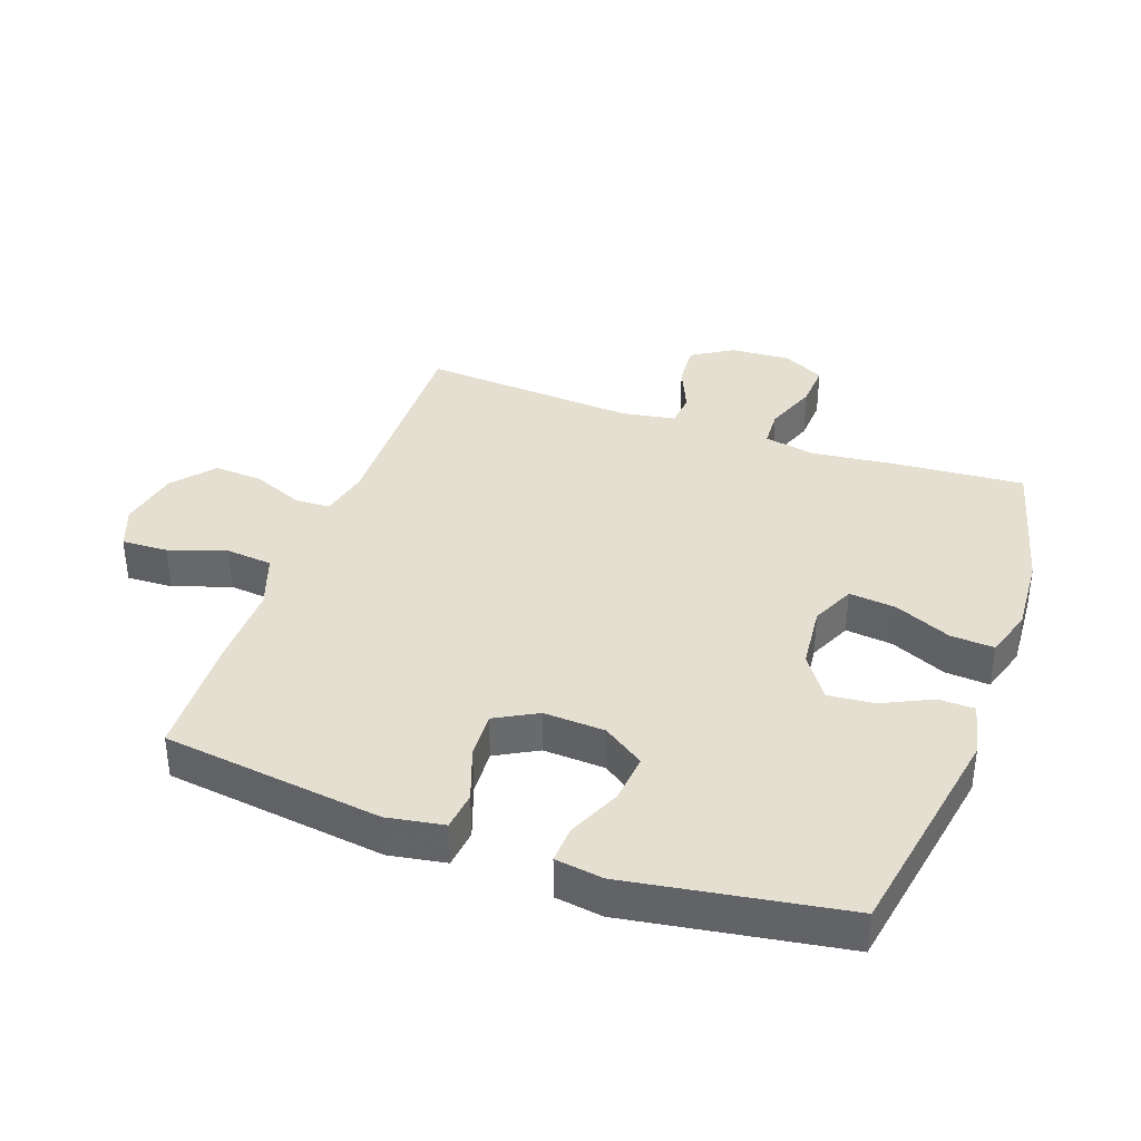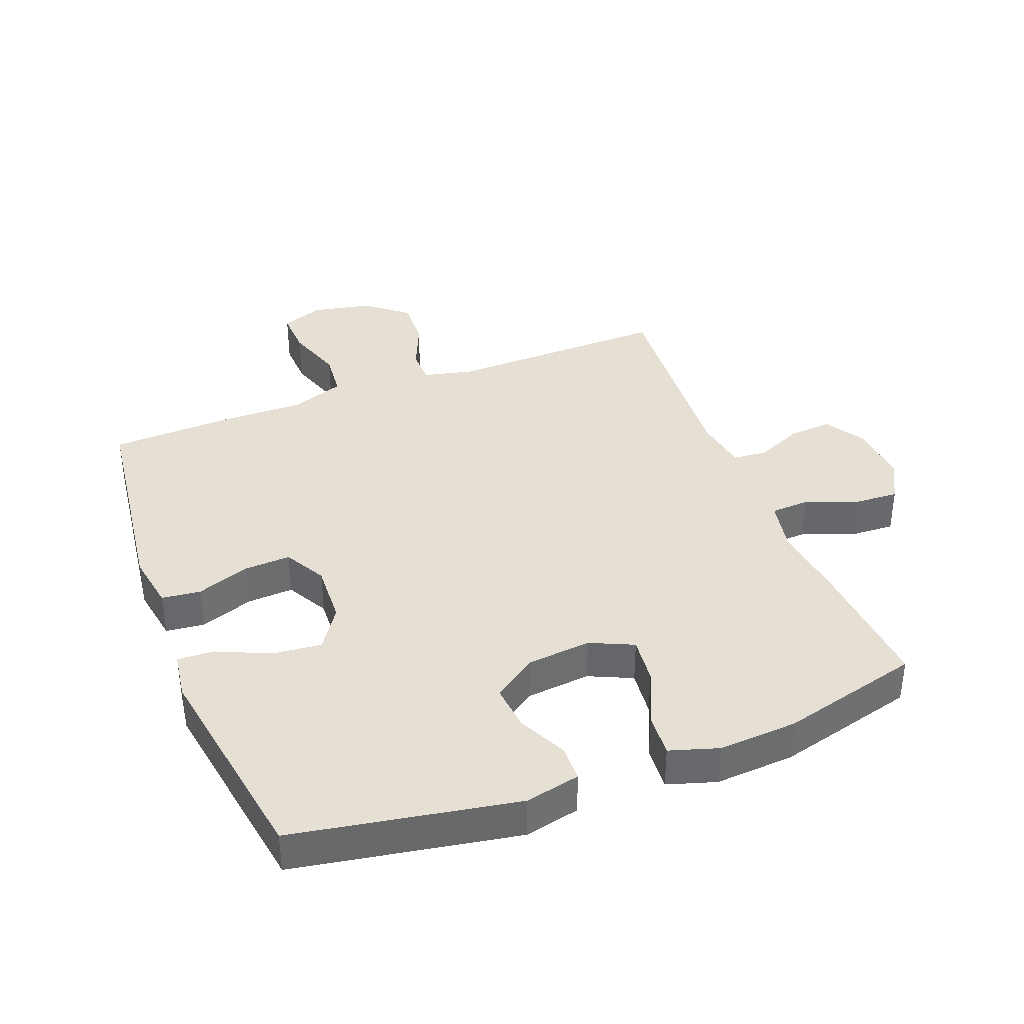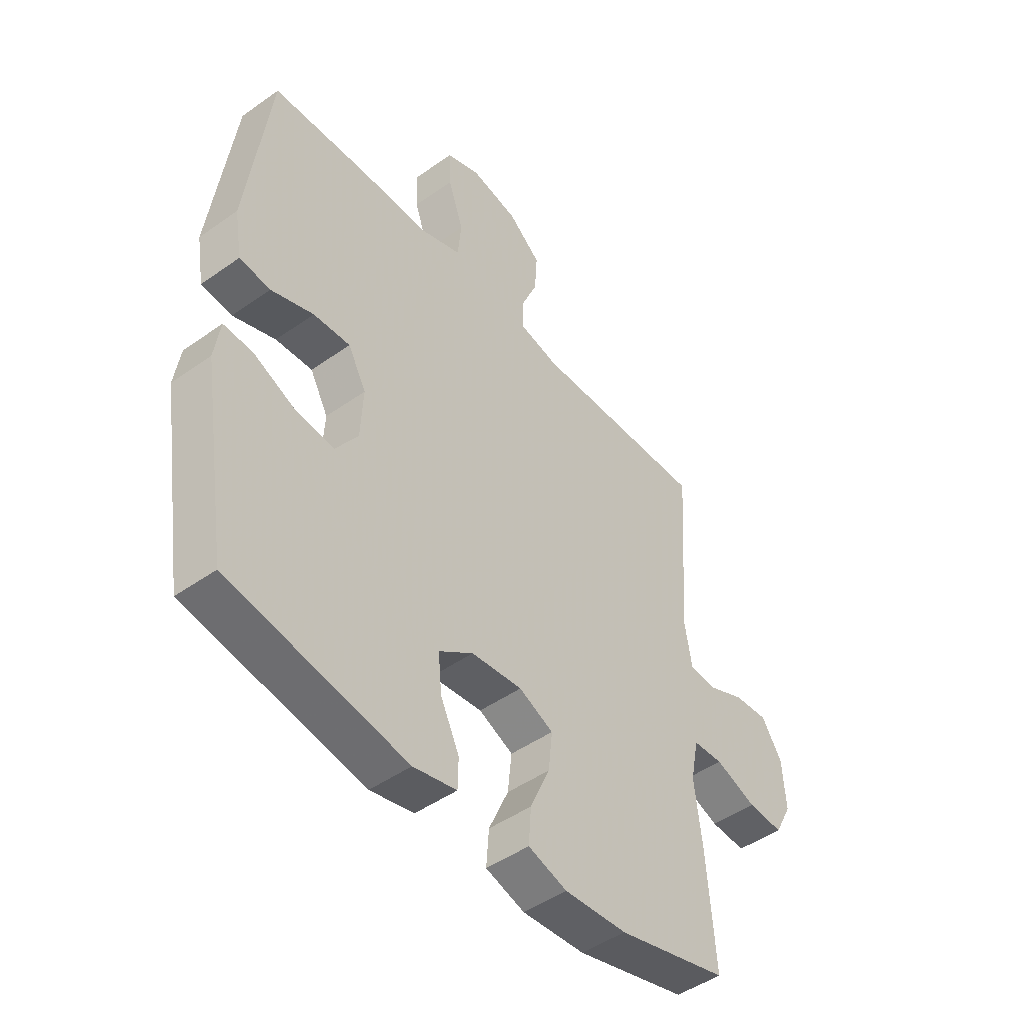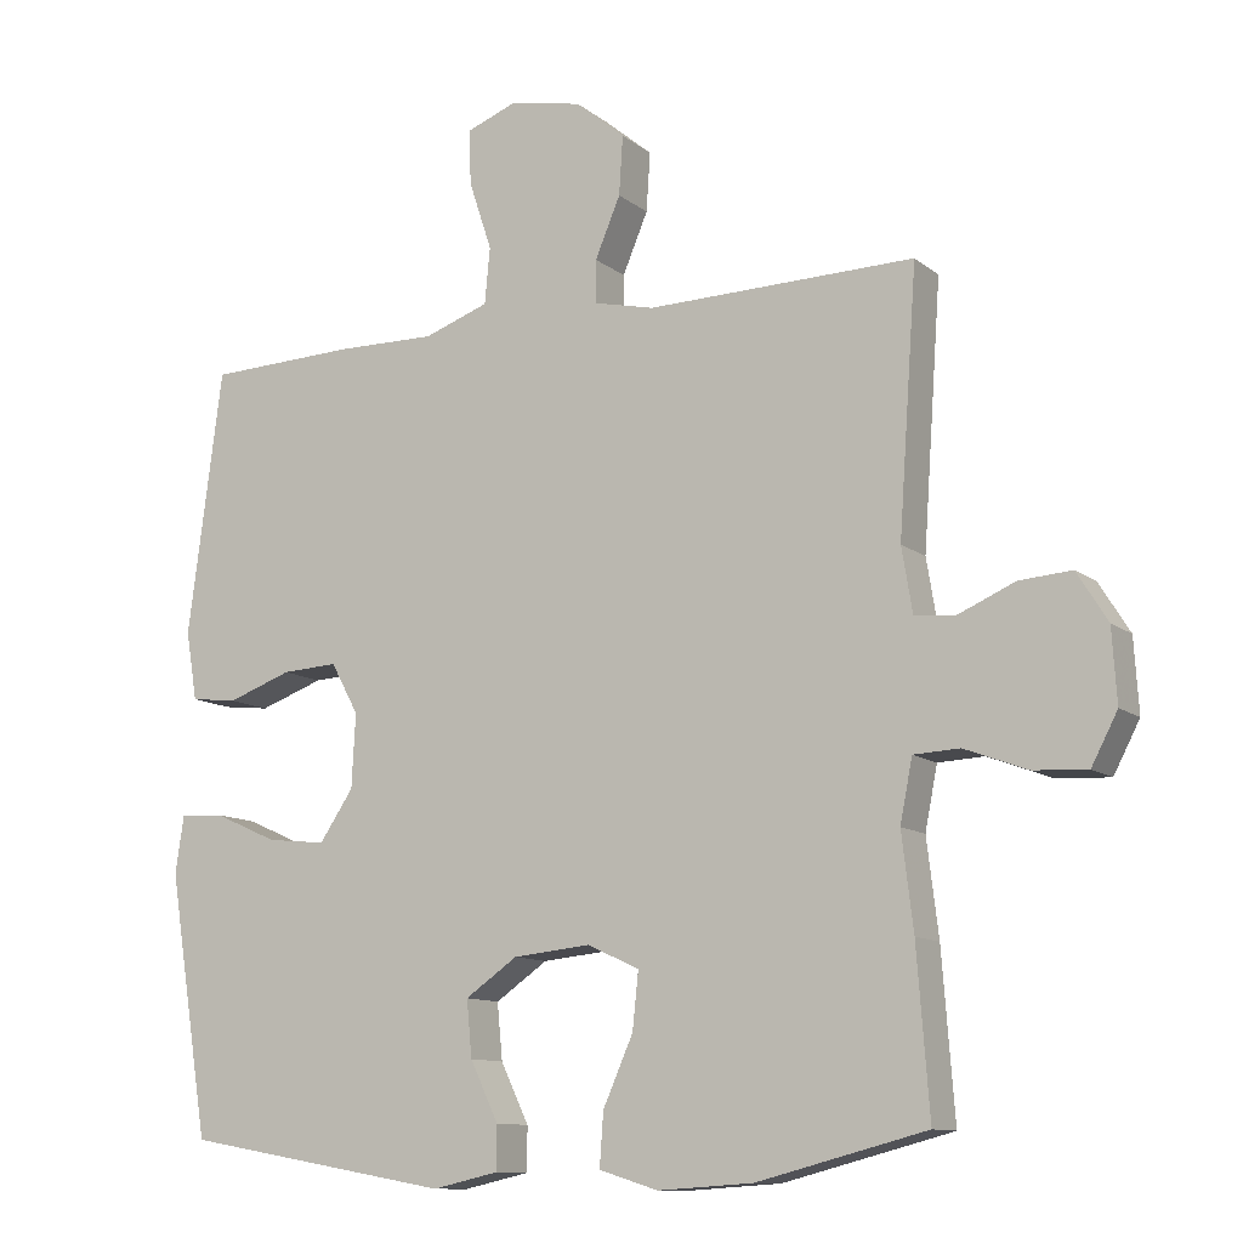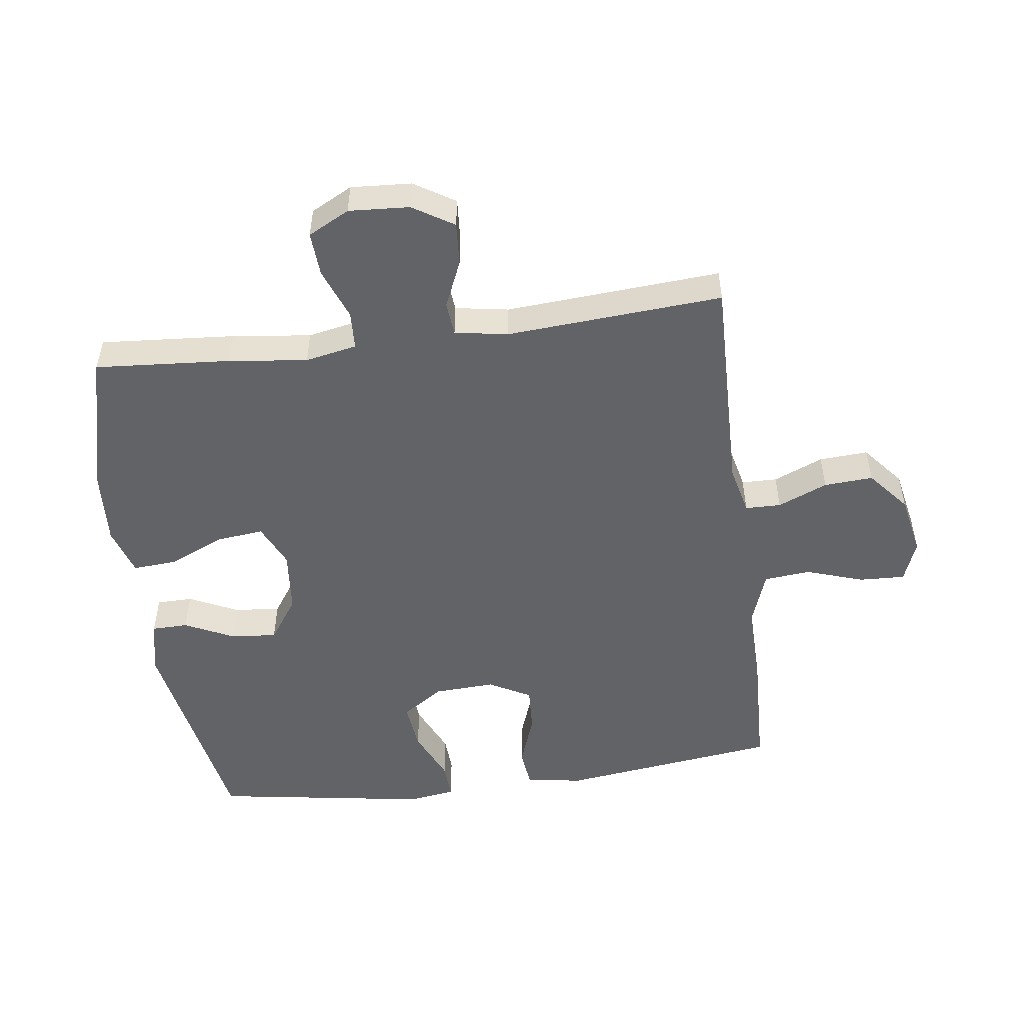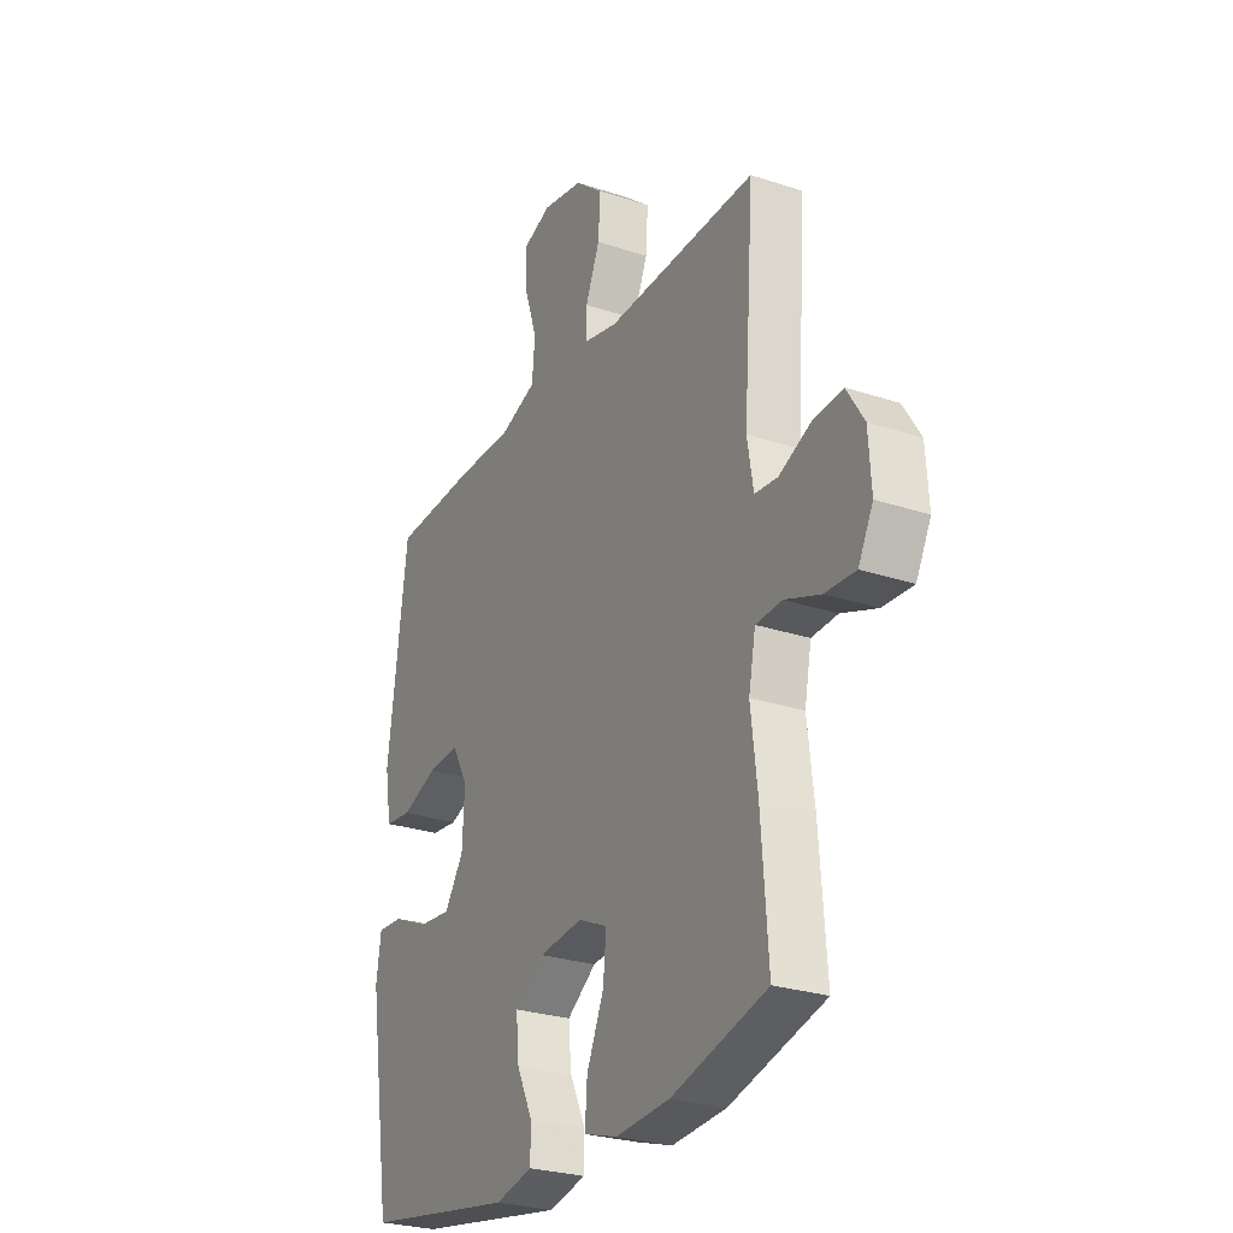
<metadata>
{"format":"obj","ext":"obj","renderer":"f3d","projection":"perspective","resolution":1024,"background":"white","views":[{"elev":37.5,"azim":109.6,"up":"+Y"},{"elev":37.9,"azim":158.9,"up":"+Y"},{"elev":-47.1,"azim":128.8,"up":"+Z"},{"elev":-11.2,"azim":-150.5,"up":"+Z"},{"elev":-50.9,"azim":-82.4,"up":"+Y"},{"elev":-27.0,"azim":-117.2,"up":"+Z"}]}
</metadata>
<code>
v -0.5 0.07 -0.5
v -0.484 0.07 -0.288
v -0.469 0.07 -0.164
v -0.485 0.07 -0.083
v -0.545 0.07 -0.08
v -0.627 0.07 -0.111
v -0.697 0.07 -0.115
v -0.731 0.07 -0.05
v -0.725 0.07 0.045
v -0.685 0.07 0.109
v -0.617 0.07 0.104
v -0.543 0.07 0.072
v -0.49 0.07 0.077
v -0.476 0.07 0.161
v -0.5 0.07 0.5
v -0.151 0.07 0.493
v -0.073 0.07 0.511
v -0.072 0.07 0.567
v -0.105 0.07 0.645
v -0.11 0.07 0.722
v -0.045 0.07 0.776
v 0.05 0.07 0.795
v 0.116 0.07 0.77
v 0.113 0.07 0.698
v 0.083 0.07 0.608
v 0.09 0.07 0.535
v 0.175 0.07 0.505
v 0.305 0.07 0.507
v 0.5 0.07 0.5
v 0.545 0.07 0.155
v 0.53 0.07 0.066
v 0.469 0.07 0.059
v 0.385 0.07 0.089
v 0.312 0.07 0.093
v 0.276 0.07 0.027
v 0.281 0.07 -0.069
v 0.325 0.07 -0.134
v 0.402 0.07 -0.126
v 0.485 0.07 -0.089
v 0.543 0.07 -0.086
v 0.554 0.07 -0.161
v 0.5 0.07 -0.5
v 0.149 0.07 -0.562
v 0.063 0.07 -0.543
v 0.062 0.07 -0.486
v 0.099 0.07 -0.409
v 0.106 0.07 -0.336
v 0.038 0.07 -0.289
v -0.063 0.07 -0.279
v -0.131 0.07 -0.31
v -0.123 0.07 -0.384
v -0.084 0.07 -0.472
v -0.079 0.07 -0.541
v -0.156 0.07 -0.565
v -0.28 0.07 -0.557
v -0.5 0 -0.5
v -0.484 0 -0.288
v -0.469 0 -0.164
v -0.485 0 -0.083
v -0.545 0 -0.08
v -0.627 0 -0.111
v -0.697 0 -0.115
v -0.731 0 -0.05
v -0.725 0 0.045
v -0.685 0 0.109
v -0.617 0 0.104
v -0.543 0 0.072
v -0.49 0 0.077
v -0.476 0 0.161
v -0.5 0 0.5
v -0.151 0 0.493
v -0.073 0 0.511
v -0.072 0 0.567
v -0.105 0 0.645
v -0.11 0 0.722
v -0.045 0 0.776
v 0.05 0 0.795
v 0.116 0 0.77
v 0.113 0 0.698
v 0.083 0 0.608
v 0.09 0 0.535
v 0.175 0 0.505
v 0.305 0 0.507
v 0.5 0 0.5
v 0.545 0 0.155
v 0.53 0 0.066
v 0.469 0 0.059
v 0.385 0 0.089
v 0.312 0 0.093
v 0.276 0 0.027
v 0.281 0 -0.069
v 0.325 0 -0.134
v 0.402 0 -0.126
v 0.485 0 -0.089
v 0.543 0 -0.086
v 0.554 0 -0.161
v 0.5 0 -0.5
v 0.149 0 -0.562
v 0.063 0 -0.543
v 0.062 0 -0.486
v 0.099 0 -0.409
v 0.106 0 -0.336
v 0.038 0 -0.289
v -0.063 0 -0.279
v -0.131 0 -0.31
v -0.123 0 -0.384
v -0.084 0 -0.472
v -0.079 0 -0.541
v -0.156 0 -0.565
v -0.28 0 -0.557
f 1 2 3
f 55 1 3
f 54 55 3
f 53 54 3
f 52 53 3
f 51 52 3
f 50 51 3 4
f 49 50 4
f 48 49 4
f 44 45 46
f 43 44 46
f 42 43 46
f 41 42 46
f 40 41 46
f 39 40 46
f 38 39 46
f 37 38 46 47
f 36 37 47 48
f 31 32 33
f 30 31 33
f 29 30 33
f 28 29 33
f 27 28 33
f 26 27 33 34
f 23 24 25
f 22 23 25
f 21 22 25
f 20 21 25
f 19 20 25
f 18 19 25
f 17 18 25 26
f 26 34 35
f 17 26 35
f 16 17 35
f 10 11 12
f 9 10 12
f 8 9 12
f 7 8 12
f 6 7 12
f 5 6 12
f 4 5 12 13
f 48 4 13 14
f 35 36 48
f 16 35 48
f 15 16 48
f 14 15 48
f 58 57 56
f 58 56 110
f 58 110 109
f 58 109 108
f 58 108 107
f 58 107 106
f 59 58 106 105
f 59 105 104
f 59 104 103
f 101 100 99
f 101 99 98
f 101 98 97
f 101 97 96
f 101 96 95
f 101 95 94
f 101 94 93
f 102 101 93 92
f 103 102 92 91
f 88 87 86
f 88 86 85
f 88 85 84
f 88 84 83
f 88 83 82
f 89 88 82 81
f 80 79 78
f 80 78 77
f 80 77 76
f 80 76 75
f 80 75 74
f 80 74 73
f 81 80 73 72
f 90 89 81
f 90 81 72
f 90 72 71
f 67 66 65
f 67 65 64
f 67 64 63
f 67 63 62
f 67 62 61
f 67 61 60
f 68 67 60 59
f 69 68 59 103
f 103 91 90
f 103 90 71
f 103 71 70
f 103 70 69
f 1 56 57 2
f 2 57 58 3
f 3 58 59 4
f 4 59 60 5
f 5 60 61 6
f 6 61 62 7
f 7 62 63 8
f 8 63 64 9
f 9 64 65 10
f 10 65 66 11
f 11 66 67 12
f 12 67 68 13
f 13 68 69 14
f 14 69 70 15
f 15 70 71 16
f 16 71 72 17
f 17 72 73 18
f 18 73 74 19
f 19 74 75 20
f 20 75 76 21
f 21 76 77 22
f 22 77 78 23
f 23 78 79 24
f 24 79 80 25
f 25 80 81 26
f 26 81 82 27
f 27 82 83 28
f 28 83 84 29
f 29 84 85 30
f 30 85 86 31
f 31 86 87 32
f 32 87 88 33
f 33 88 89 34
f 34 89 90 35
f 35 90 91 36
f 36 91 92 37
f 37 92 93 38
f 38 93 94 39
f 39 94 95 40
f 40 95 96 41
f 41 96 97 42
f 42 97 98 43
f 43 98 99 44
f 44 99 100 45
f 45 100 101 46
f 46 101 102 47
f 47 102 103 48
f 48 103 104 49
f 49 104 105 50
f 50 105 106 51
f 51 106 107 52
f 52 107 108 53
f 53 108 109 54
f 54 109 110 55
f 55 110 56 1

</code>
